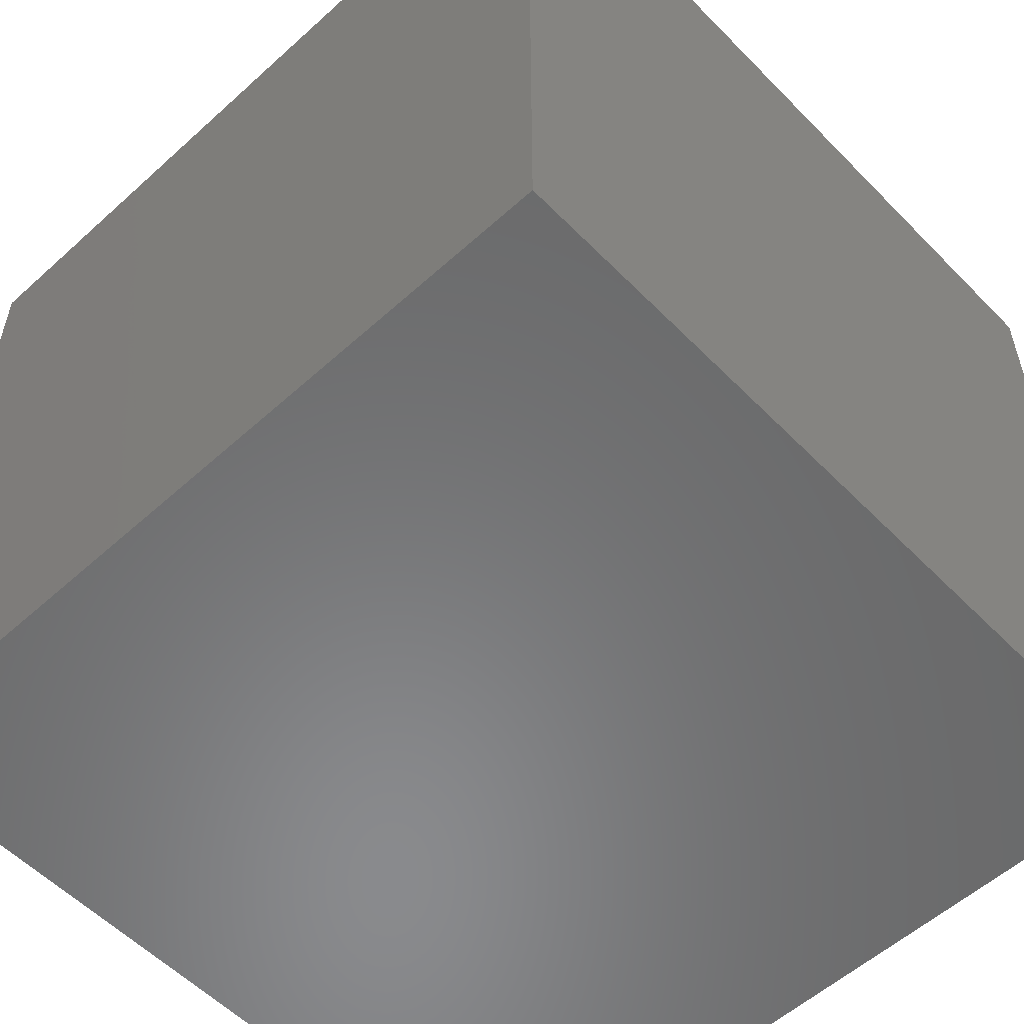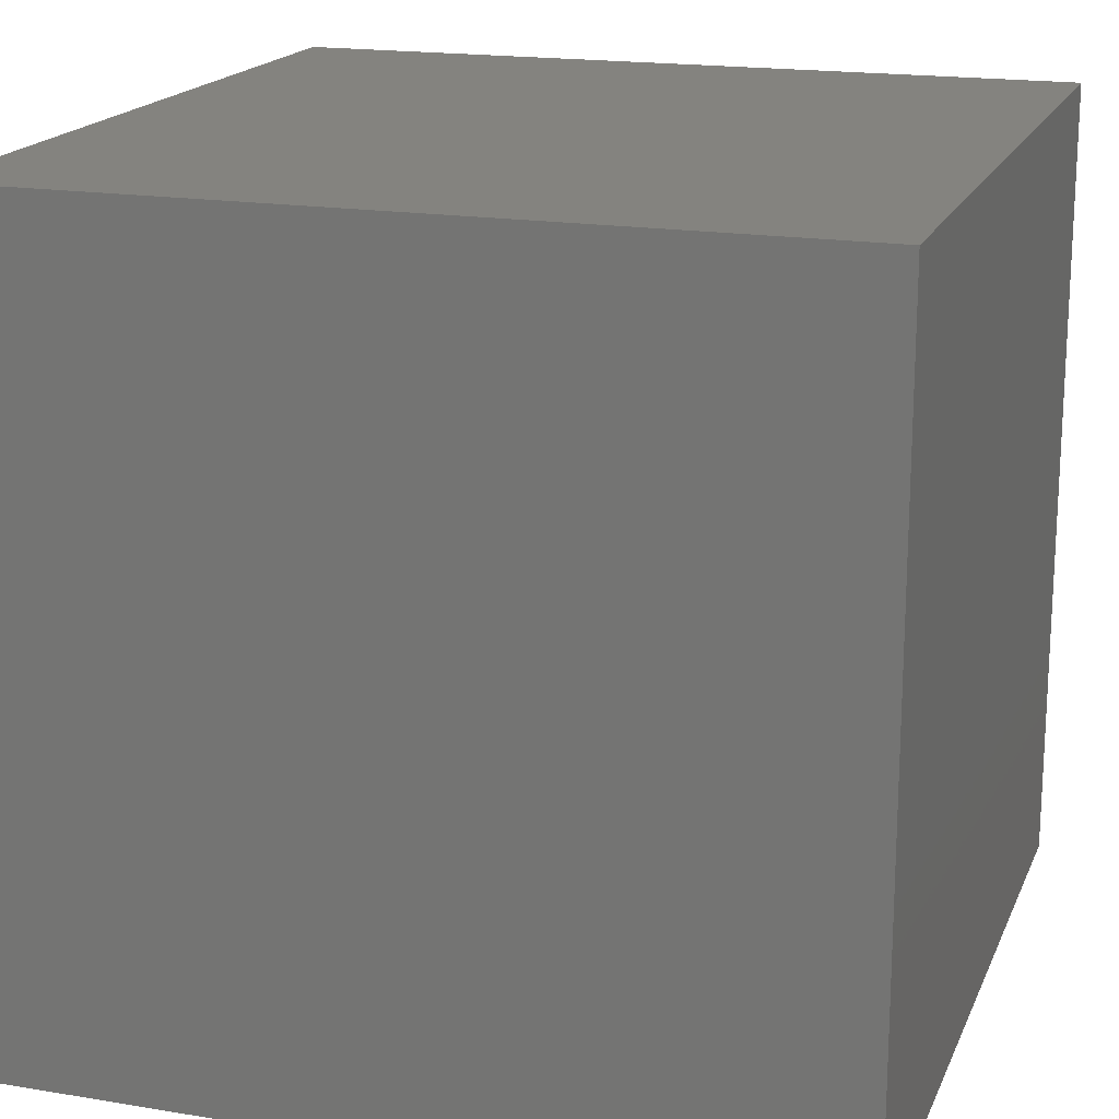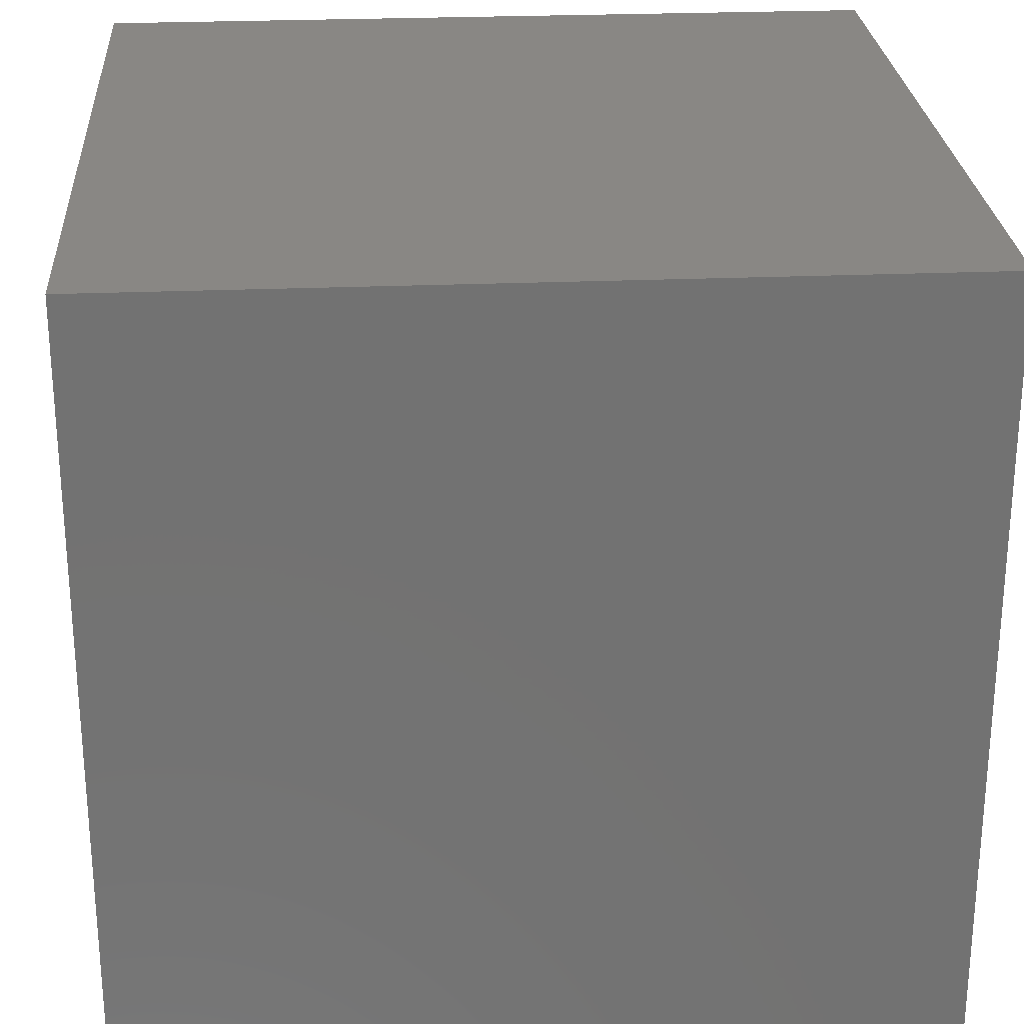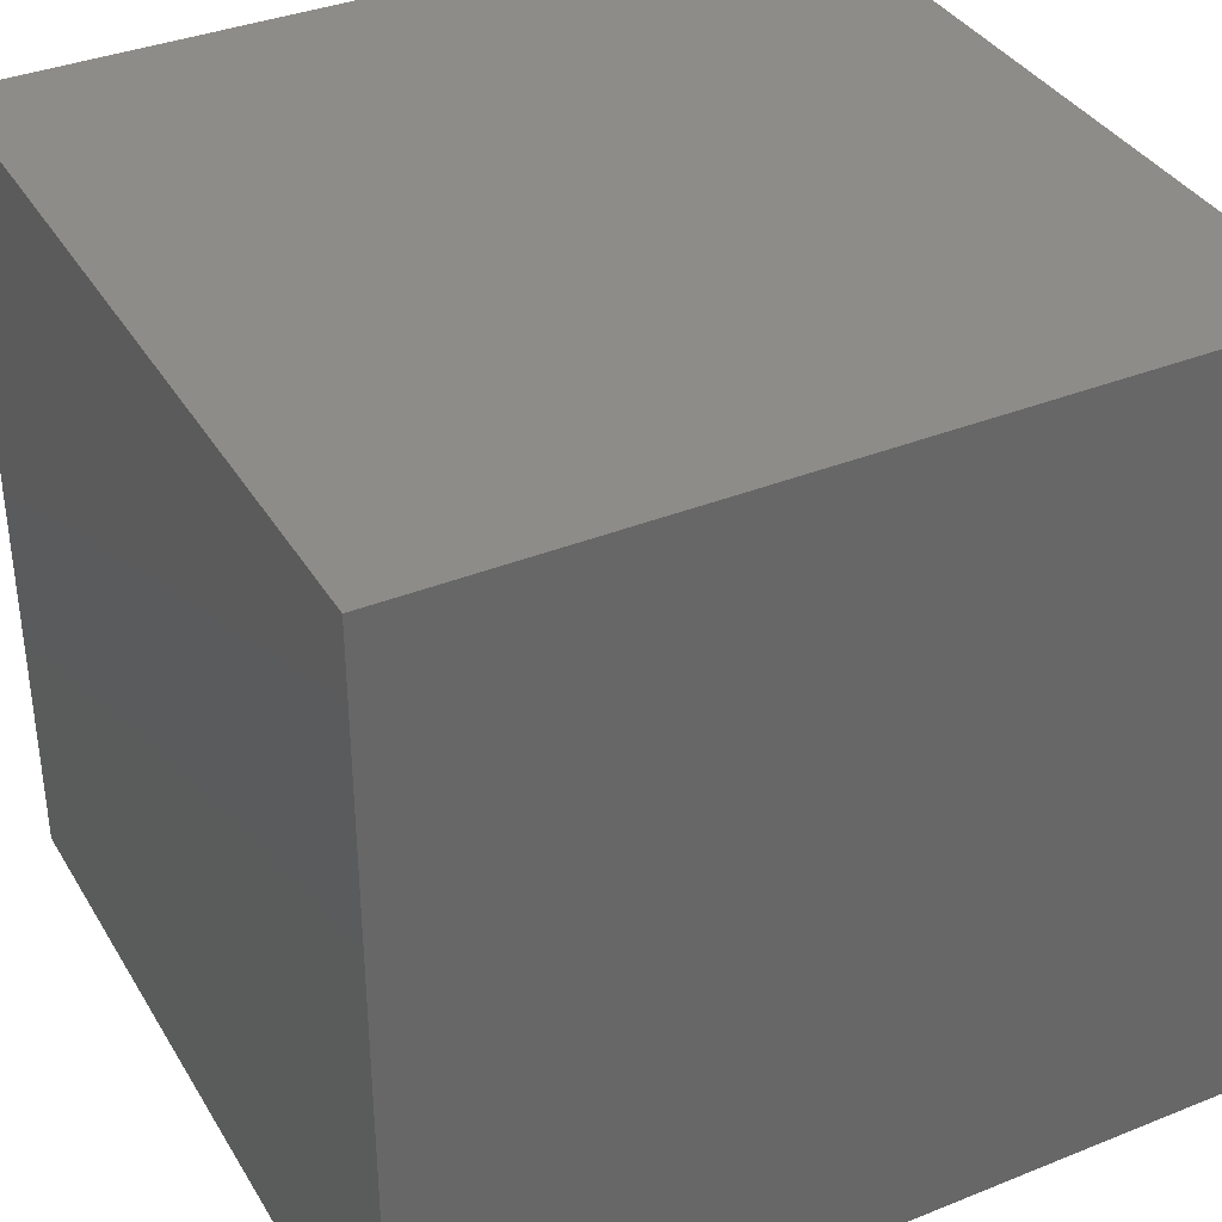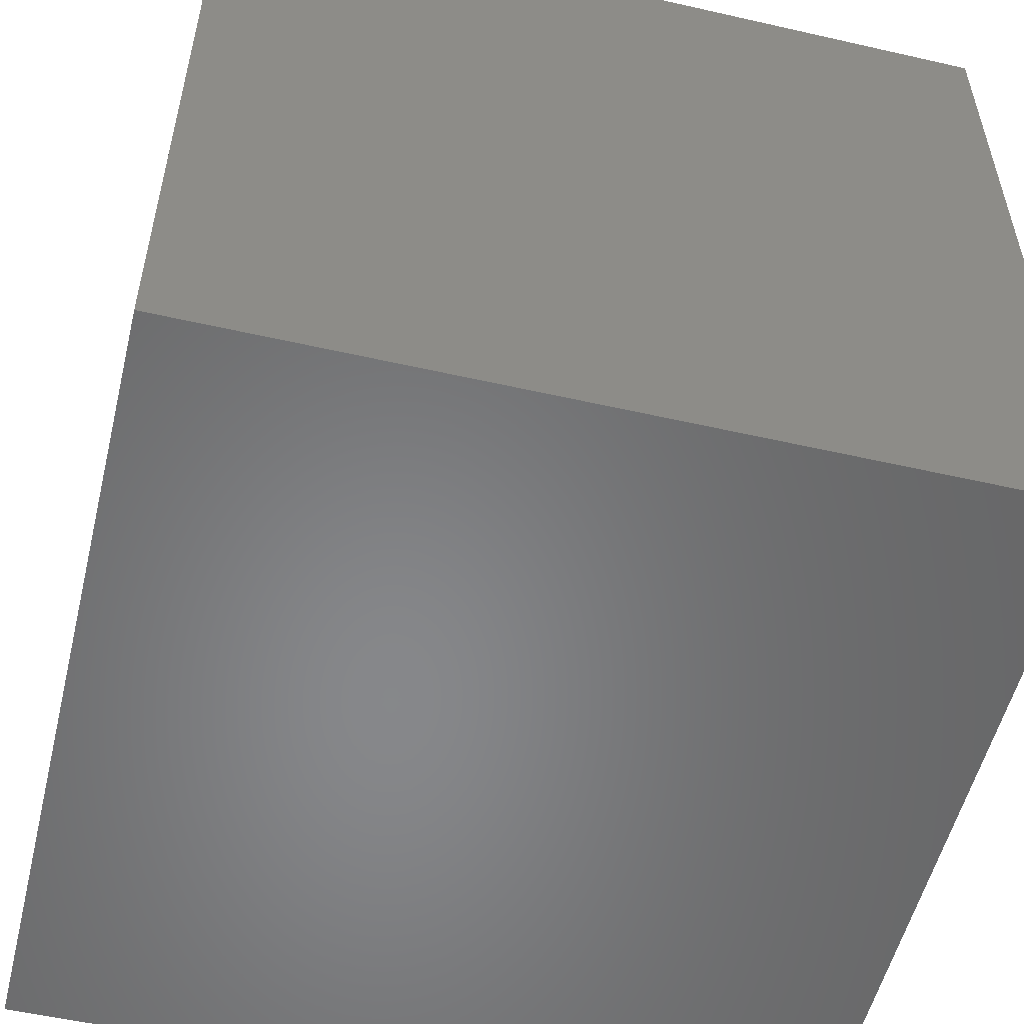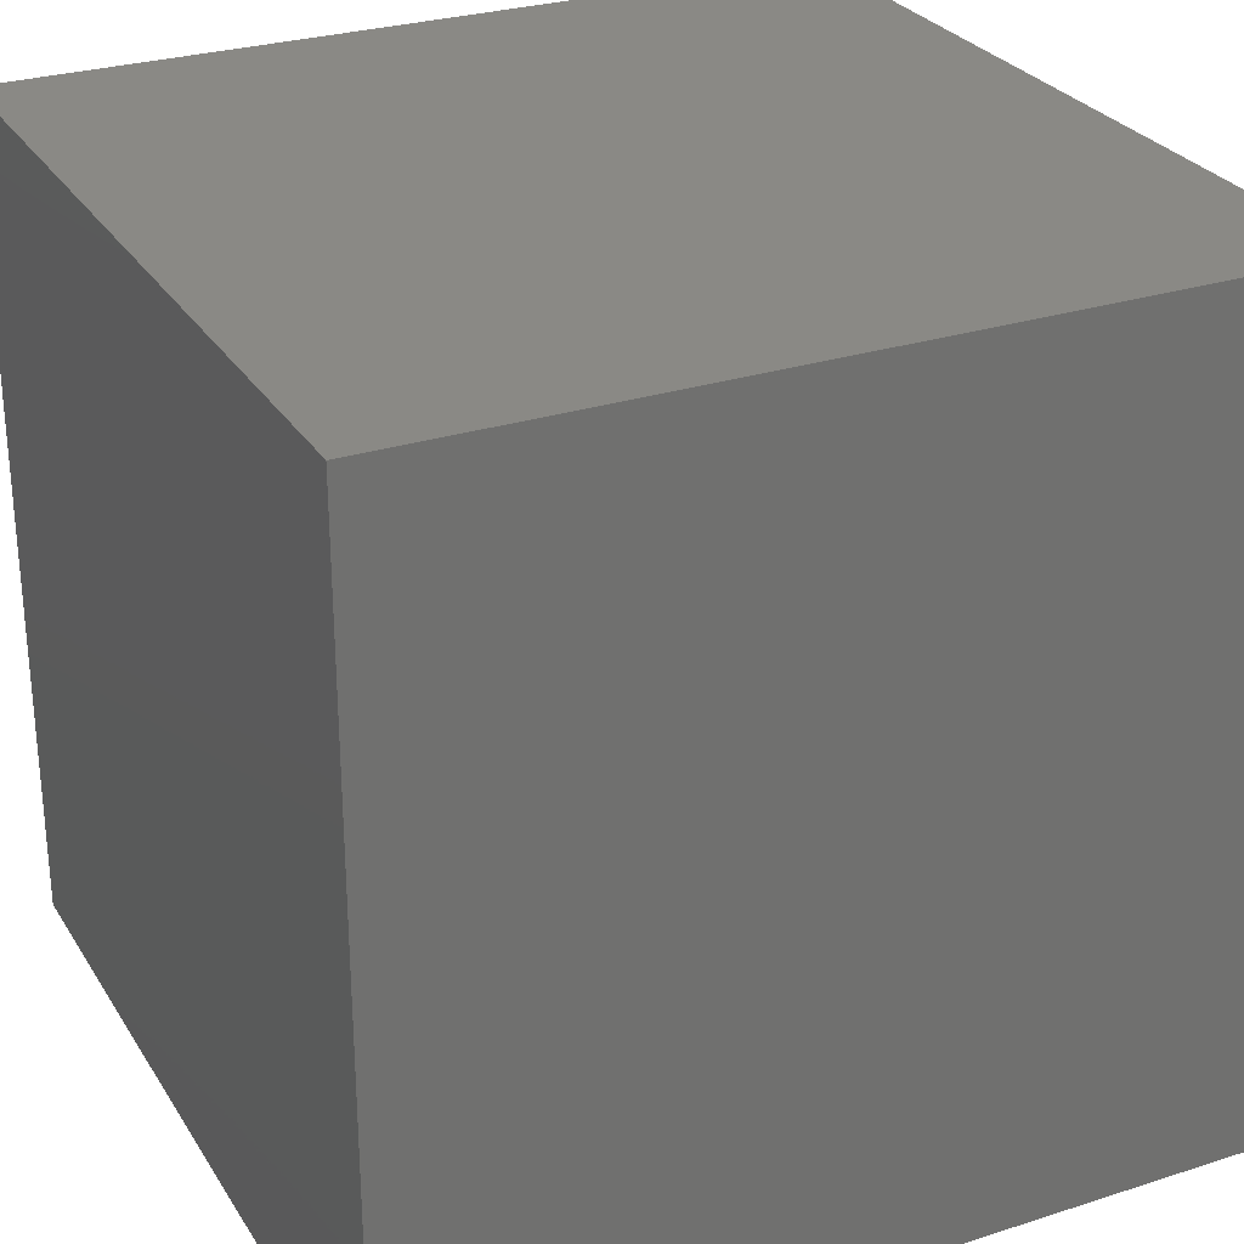
<metadata>
{"format":"stl","ext":"stl","renderer":"f3d","projection":"perspective","resolution":1024,"background":"white","views":[{"elev":-56.1,"azim":133.4,"up":"+Y"},{"elev":18.0,"azim":107.9,"up":"+Y"},{"elev":25.9,"azim":86.2,"up":"+Y"},{"elev":36.7,"azim":-117.5,"up":"+Y"},{"elev":-54.2,"azim":166.4,"up":"+Z"},{"elev":28.1,"azim":64.1,"up":"+Z"}]}
</metadata>
<code>
# stl→obj: 38 verts, 72 faces
v -0.5 0.5 0
v -0.5 0.5 -0.5
v -0.5 0 -0.5
v -0.5 0.1462 -0.1464
v -0.5 0 0.5
v -0.5 -0.1506 0.1444
v -0.5 -0.5 0
v -0.5 -0.5 0.5
v -0.5 0.5 0.5
v -0.5 -0.0009856 -7.457e-05
v -0.5 -0.5 -0.5
v 0.5 0.5 0
v 0.5 0.1462 -0.1464
v 0.5 0 -0.5
v 0.5 0.5 -0.5
v 0.5 0 0.5
v 0.5 -0.5 0.5
v 0.5 -0.5 0
v 0.5 -0.1506 0.1444
v 0.5 0.5 0.5
v 0.5 -0.0009856 -7.457e-05
v 0.5 -0.5 -0.5
v 0 -0.5 0.5
v -0.1464 -0.5 0.1462
v 0.1444 -0.5 -0.1506
v 0 -0.5 -0.5
v -7.463e-05 -0.5 -0.0009856
v 0 0.5 0.5
v -0.1464 0.5 0.1462
v 0 0.5 -0.5
v 0.1444 0.5 -0.1506
v -7.463e-05 0.5 -0.0009856
v 0.1462 -0.1464 -0.5
v -0.1506 0.1444 -0.5
v -0.0009856 -7.457e-05 -0.5
v 0.1462 -0.1464 0.5
v -0.1506 0.1444 0.5
v -0.0009856 -7.457e-05 0.5
f 1 2 3
f 1 3 4
f 5 6 7
f 5 7 8
f 9 10 6
f 9 6 5
f 11 10 4
f 11 4 3
f 9 1 4
f 9 4 10
f 11 7 6
f 11 6 10
f 12 13 14
f 12 14 15
f 16 17 18
f 16 18 19
f 20 16 19
f 20 19 21
f 22 14 13
f 22 13 21
f 20 21 13
f 20 13 12
f 22 21 19
f 22 19 18
f 23 8 7
f 23 7 24
f 18 25 26
f 18 26 22
f 17 27 25
f 17 25 18
f 11 27 24
f 11 24 7
f 17 23 24
f 17 24 27
f 11 26 25
f 11 25 27
f 28 29 1
f 28 1 9
f 12 15 30
f 12 30 31
f 20 12 31
f 20 31 32
f 2 1 29
f 2 29 32
f 20 32 29
f 20 29 28
f 2 32 31
f 2 31 30
f 14 22 26
f 14 26 33
f 30 34 3
f 30 3 2
f 15 35 34
f 15 34 30
f 11 35 33
f 11 33 26
f 15 14 33
f 15 33 35
f 11 3 34
f 11 34 35
f 16 36 23
f 16 23 17
f 28 9 5
f 28 5 37
f 20 28 37
f 20 37 38
f 8 23 36
f 8 36 38
f 20 38 36
f 20 36 16
f 8 38 37
f 8 37 5

</code>
